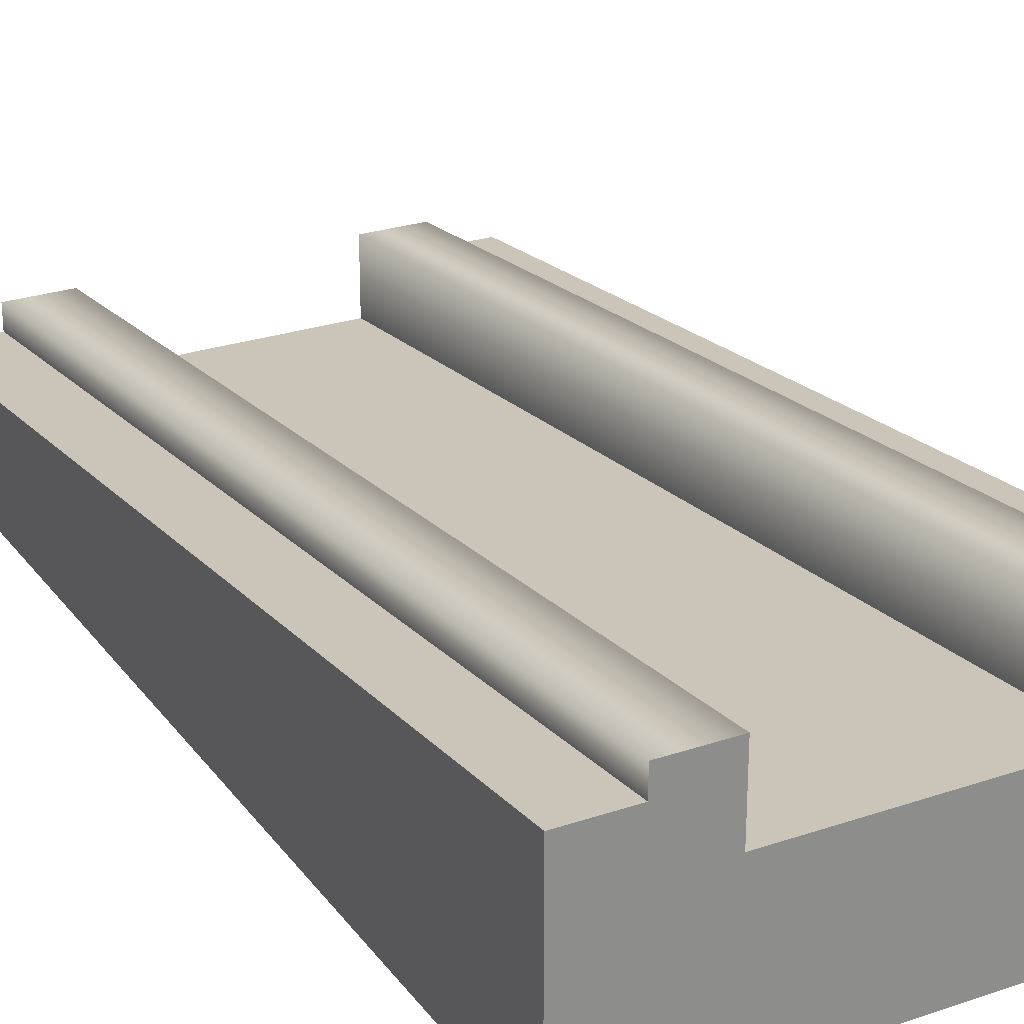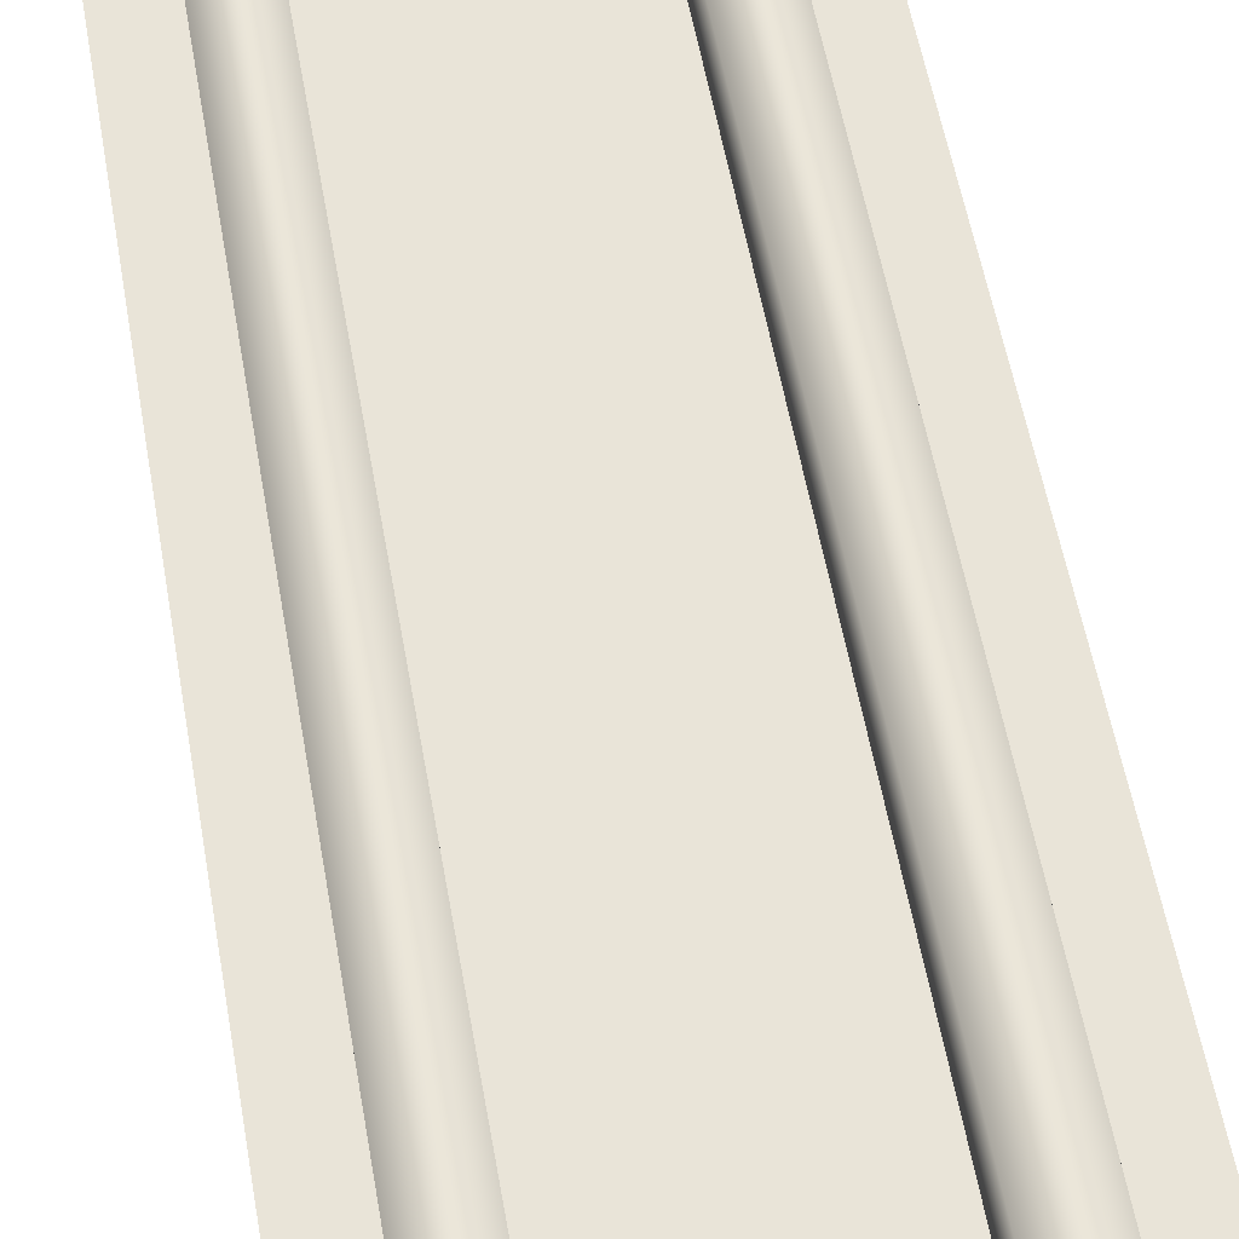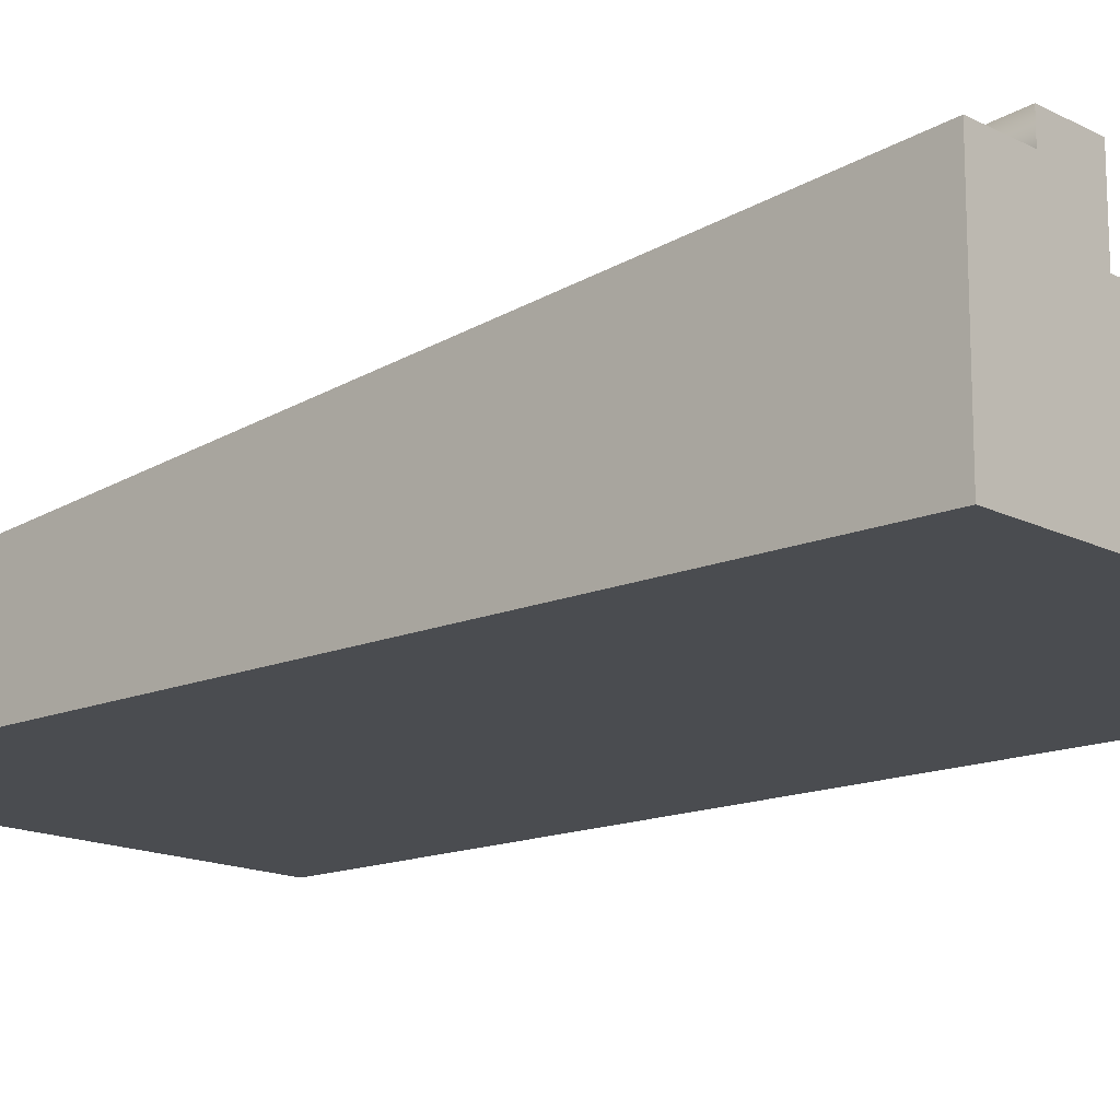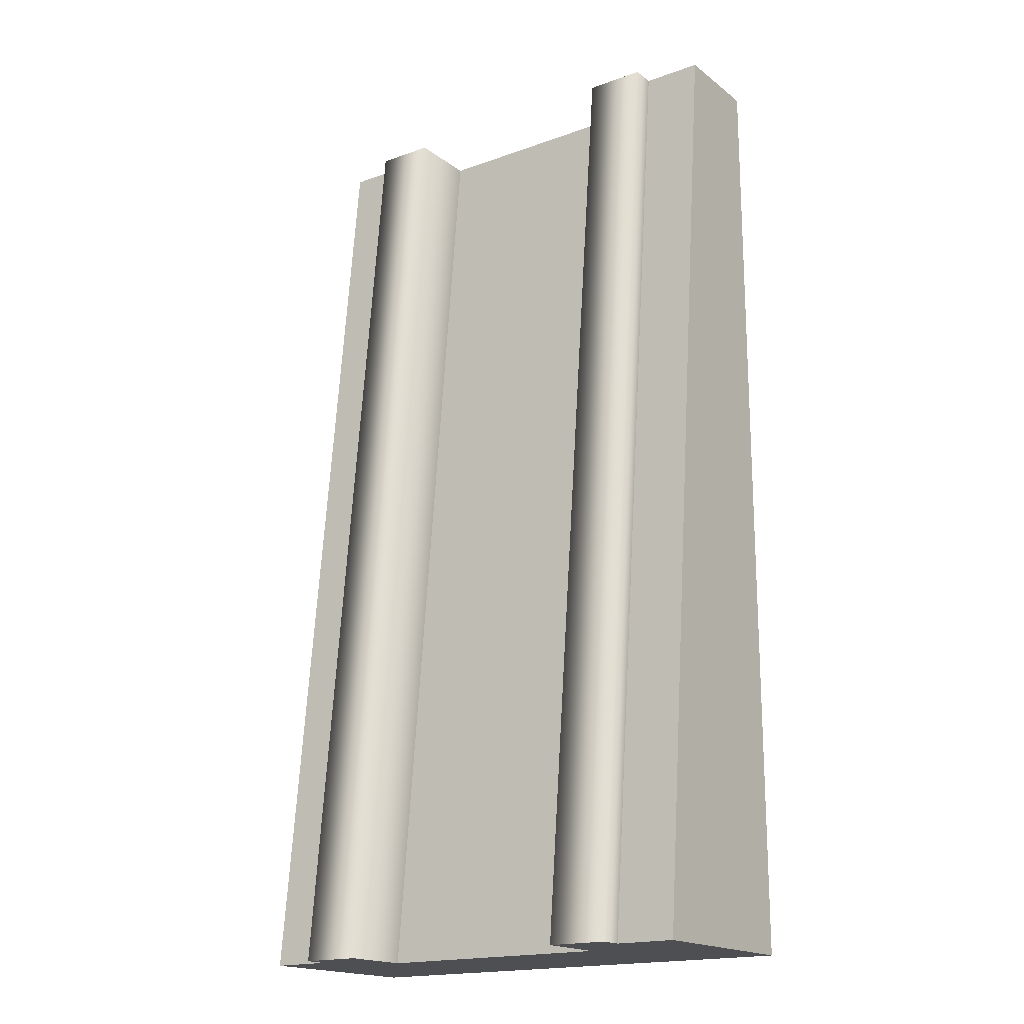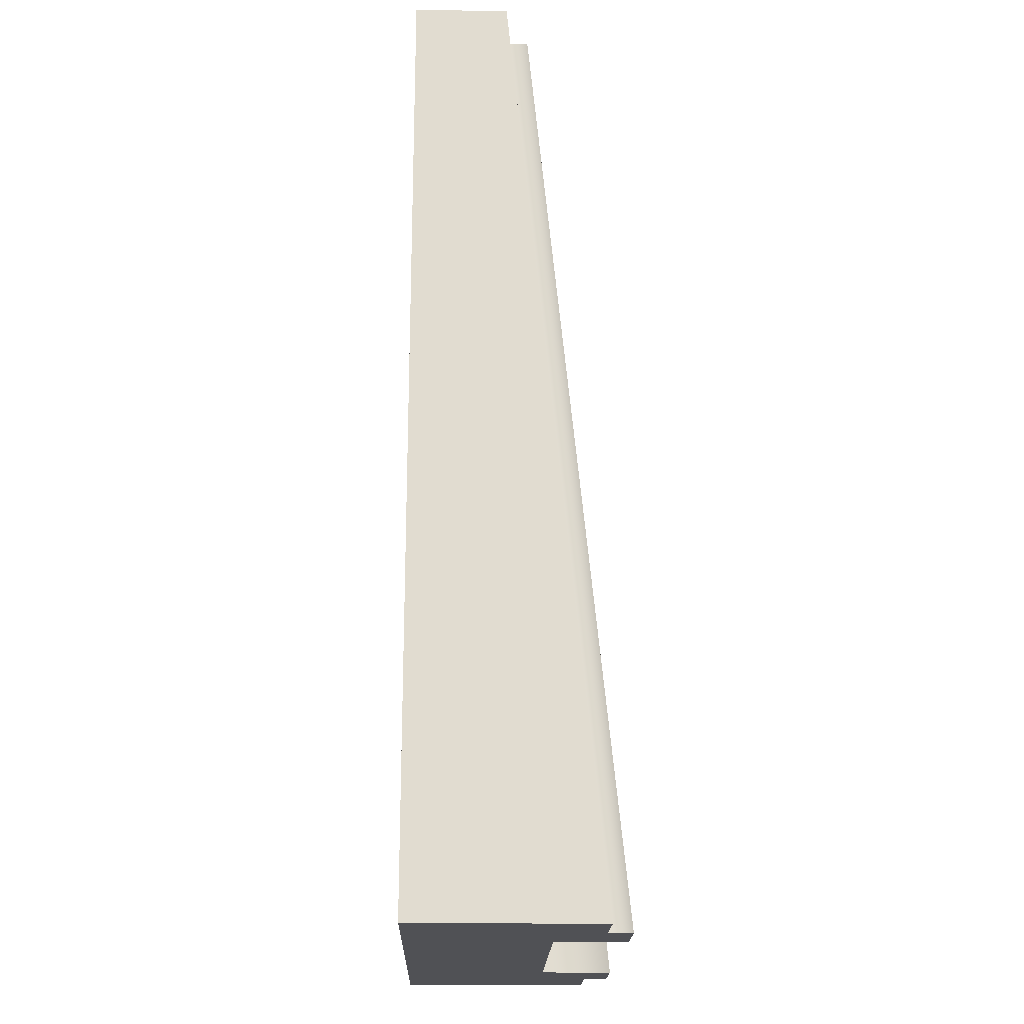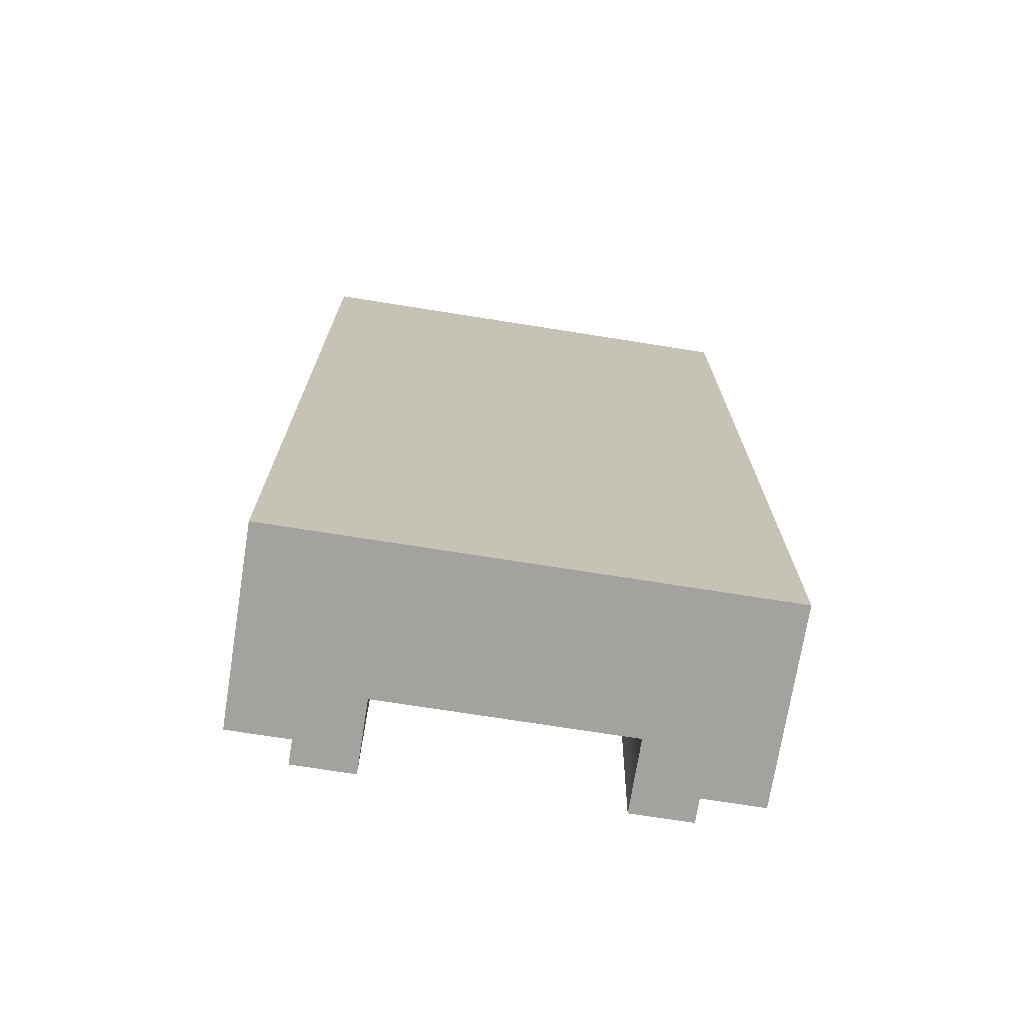
<metadata>
{"format":"obj","ext":"obj","renderer":"f3d","projection":"perspective","resolution":1024,"background":"white","views":[{"elev":26.0,"azim":151.7,"up":"+Y"},{"elev":65.3,"azim":169.6,"up":"+Y"},{"elev":-15.0,"azim":132.6,"up":"+Y"},{"elev":-18.0,"azim":-144.8,"up":"+Z"},{"elev":-20.2,"azim":88.5,"up":"+Z"},{"elev":-72.4,"azim":-9.0,"up":"+Z"}]}
</metadata>
<code>
g tile-river-slope-large
v 0.5 0 1 1 1 1
v 0.5 0 -1 1 1 1
v -0.5 0 1 1 1 1
v -0.5 0 -1 1 1 1
v -0.5 0.4 -1 1 1 1
v -0.5 0.2 1 1 1 1
v 0.375 0.45 -1 1 1 1
v 0.25 0.45 -1 1 1 1
v 0.375 0.4 -1 1 1 1
v 0.25 0.3 -1 1 1 1
v 0.5 0.4 -1 1 1 1
v -0.25 0.3 -1 1 1 1
v -0.375 0.4 -1 1 1 1
v -0.25 0.45 -1 1 1 1
v -0.375 0.45 -1 1 1 1
v -0.375 0.25 1 1 1 1
v -0.25 0.25 1 1 1 1
v -0.375 0.2 1 1 1 1
v -0.25 0.1 1 1 1 1
v 0.25 0.1 1 1 1 1
v 0.5 0.2 1 1 1 1
v 0.375 0.2 1 1 1 1
v 0.25 0.25 1 1 1 1
v 0.375 0.25 1 1 1 1
f 3 2 1
f 2 3 4
f 1 2 3
f 4 3 2
f 3 5 4
f 5 3 6
f 4 5 3
f 6 3 5
f 9 8 7
f 8 9 10
f 11 10 9
f 2 10 11
f 10 2 12
f 2 5 12
f 5 2 4
f 12 5 13
f 12 13 14
f 14 13 15
f 7 8 9
f 10 9 8
f 9 10 11
f 11 10 2
f 12 2 10
f 12 5 2
f 4 2 5
f 13 5 12
f 14 13 12
f 15 13 14
f 18 17 16
f 17 18 19
f 6 19 18
f 3 19 6
f 19 3 20
f 1 20 3
f 20 1 21
f 20 21 22
f 20 22 23
f 23 22 24
f 16 17 18
f 19 18 17
f 18 19 6
f 6 19 3
f 20 3 19
f 3 20 1
f 21 1 20
f 22 21 20
f 23 22 20
f 24 22 23
f 11 1 2
f 1 11 21
f 2 1 11
f 21 11 1
f 5 18 13
f 18 5 6
f 13 18 5
f 6 5 18
f 9 21 11
f 21 9 22
f 11 21 9
f 22 9 21
f 12 20 10
f 20 12 19
f 10 20 12
f 19 12 20
f 20 8 10
f 8 20 23
f 10 8 20
f 23 20 8
f 17 12 14
f 12 17 19
f 14 12 17
f 19 17 12
f 24 9 7
f 9 24 22
f 7 9 24
f 22 24 9
f 18 15 13
f 15 18 16
f 13 15 18
f 16 18 15
f 8 24 7
f 24 8 23
f 7 24 8
f 23 8 24
f 15 17 14
f 17 15 16
f 14 17 15
f 16 15 17
g tile-river-slope-large
f 3 2 1
f 2 3 4
f 1 2 3
f 4 3 2
f 3 5 4
f 5 3 6
f 4 5 3
f 6 3 5
f 9 8 7
f 8 9 10
f 11 10 9
f 2 10 11
f 10 2 12
f 2 5 12
f 5 2 4
f 12 5 13
f 12 13 14
f 14 13 15
f 7 8 9
f 10 9 8
f 9 10 11
f 11 10 2
f 12 2 10
f 12 5 2
f 4 2 5
f 13 5 12
f 14 13 12
f 15 13 14
f 18 17 16
f 17 18 19
f 6 19 18
f 3 19 6
f 19 3 20
f 1 20 3
f 20 1 21
f 20 21 22
f 20 22 23
f 23 22 24
f 16 17 18
f 19 18 17
f 18 19 6
f 6 19 3
f 20 3 19
f 3 20 1
f 21 1 20
f 22 21 20
f 23 22 20
f 24 22 23
f 11 1 2
f 1 11 21
f 2 1 11
f 21 11 1
f 5 18 13
f 18 5 6
f 13 18 5
f 6 5 18
f 9 21 11
f 21 9 22
f 11 21 9
f 22 9 21
f 12 20 10
f 20 12 19
f 10 20 12
f 19 12 20
f 20 8 10
f 8 20 23
f 10 8 20
f 23 20 8
f 17 12 14
f 12 17 19
f 14 12 17
f 19 17 12
f 24 9 7
f 9 24 22
f 7 9 24
f 22 24 9
f 18 15 13
f 15 18 16
f 13 15 18
f 16 18 15
f 8 24 7
f 24 8 23
f 7 24 8
f 23 8 24
f 15 17 14
f 17 15 16
f 14 17 15
f 16 15 17

</code>
